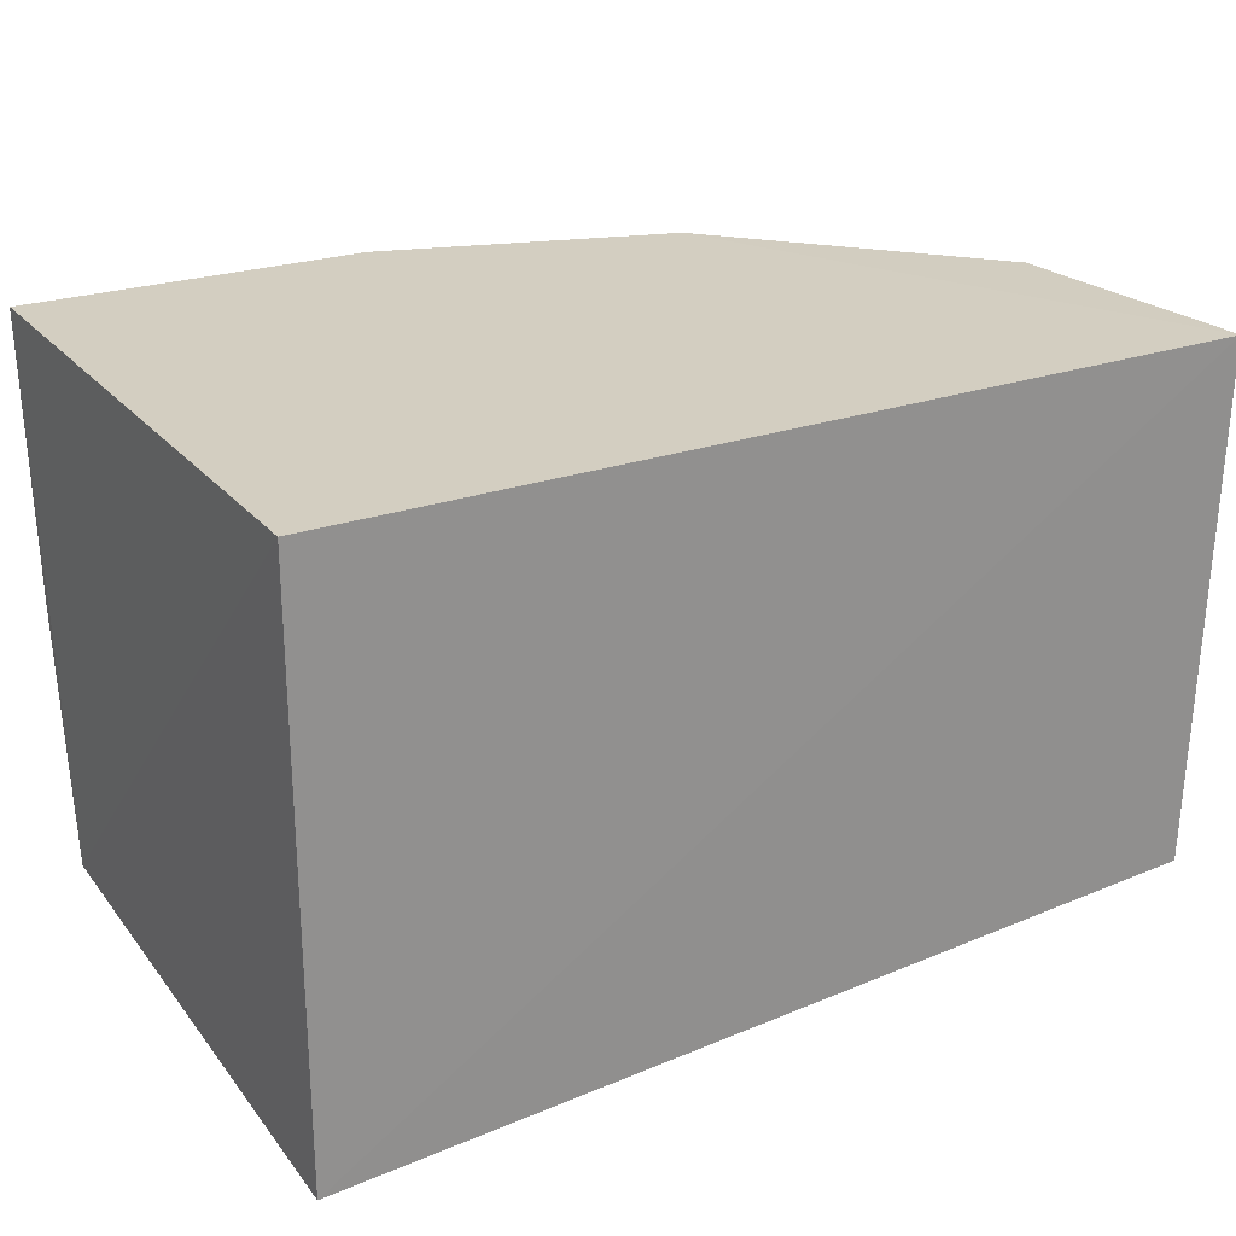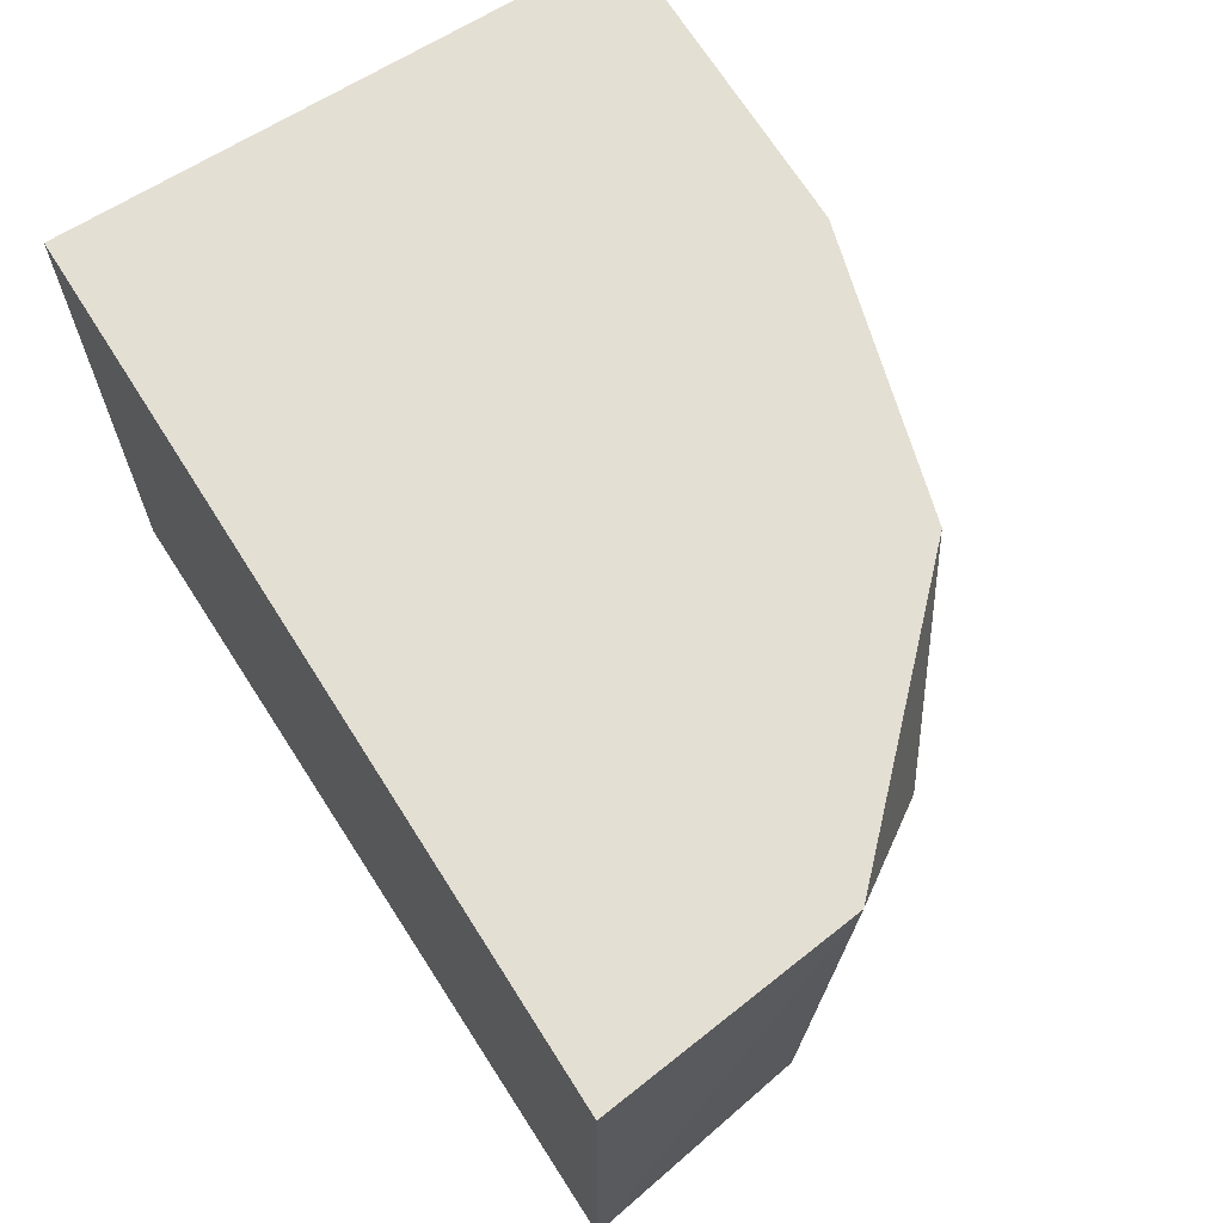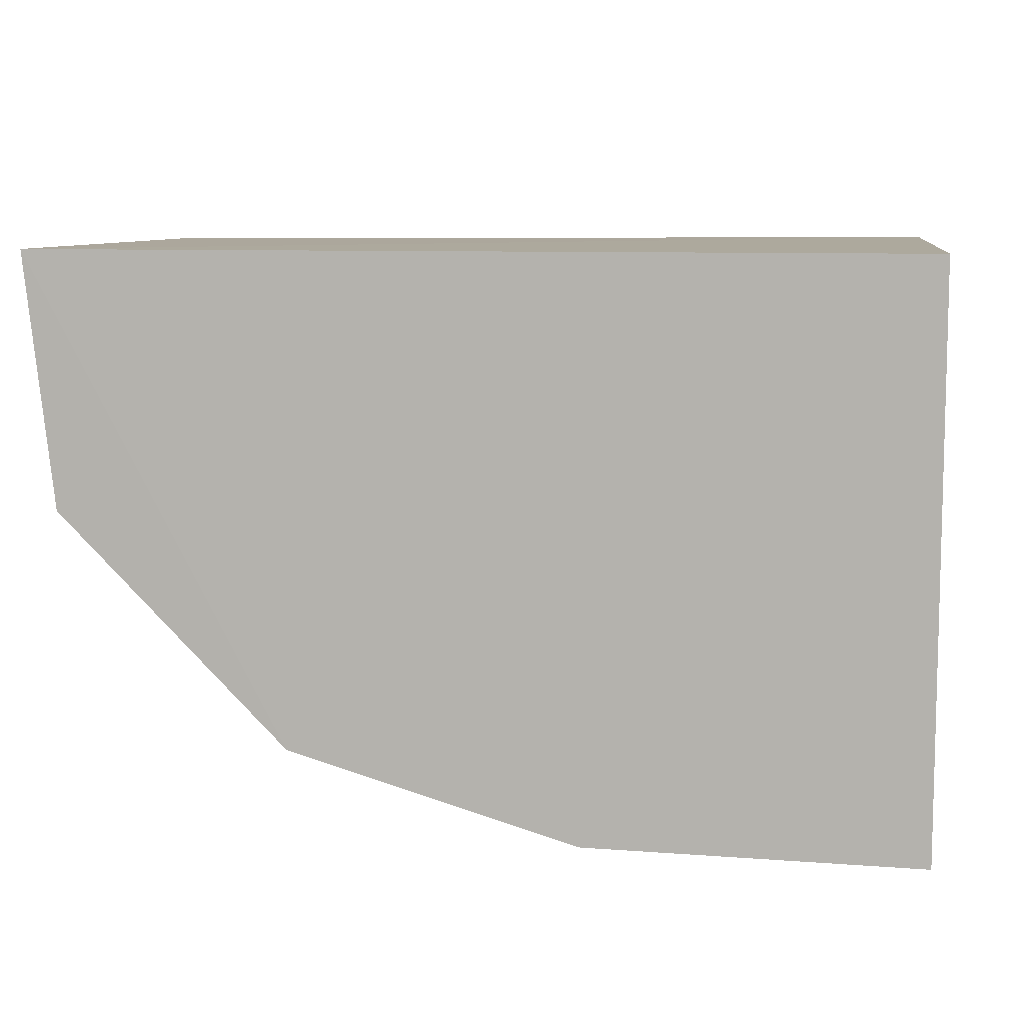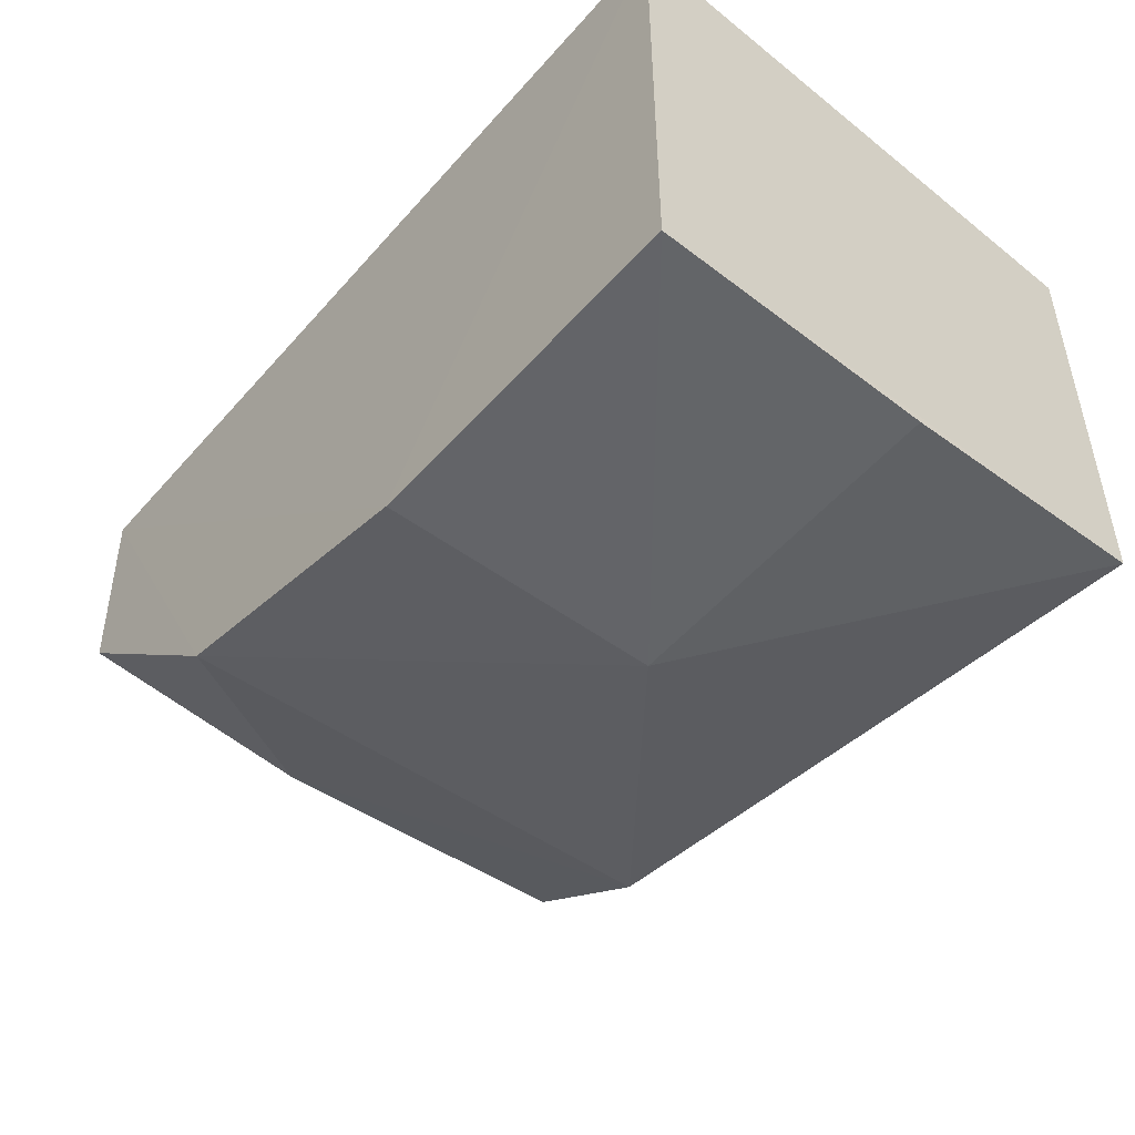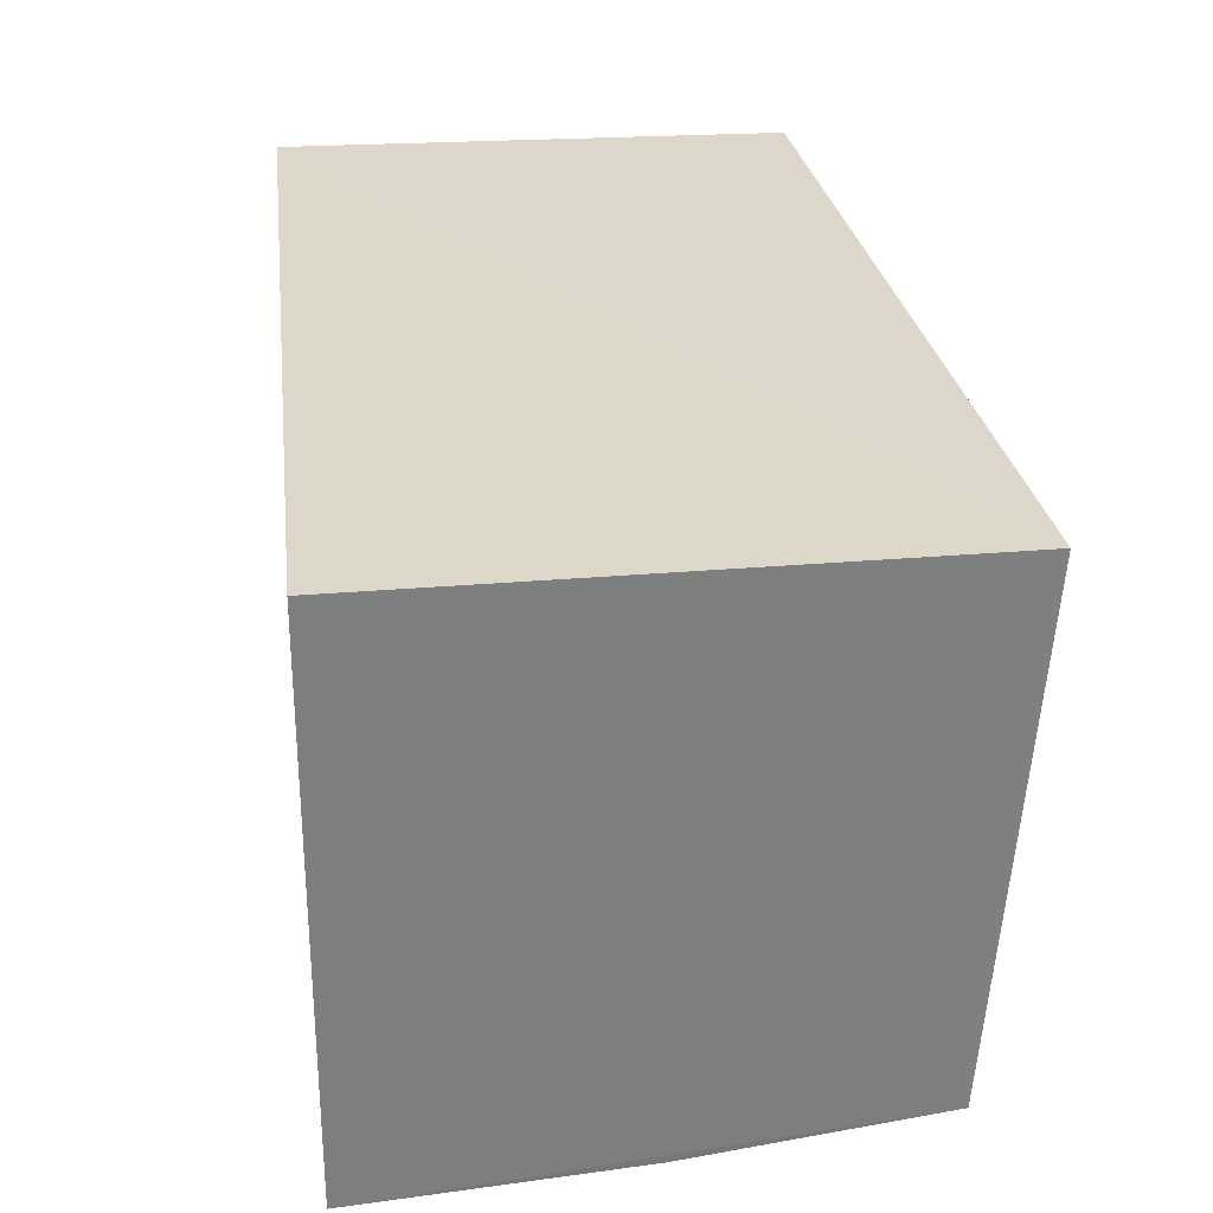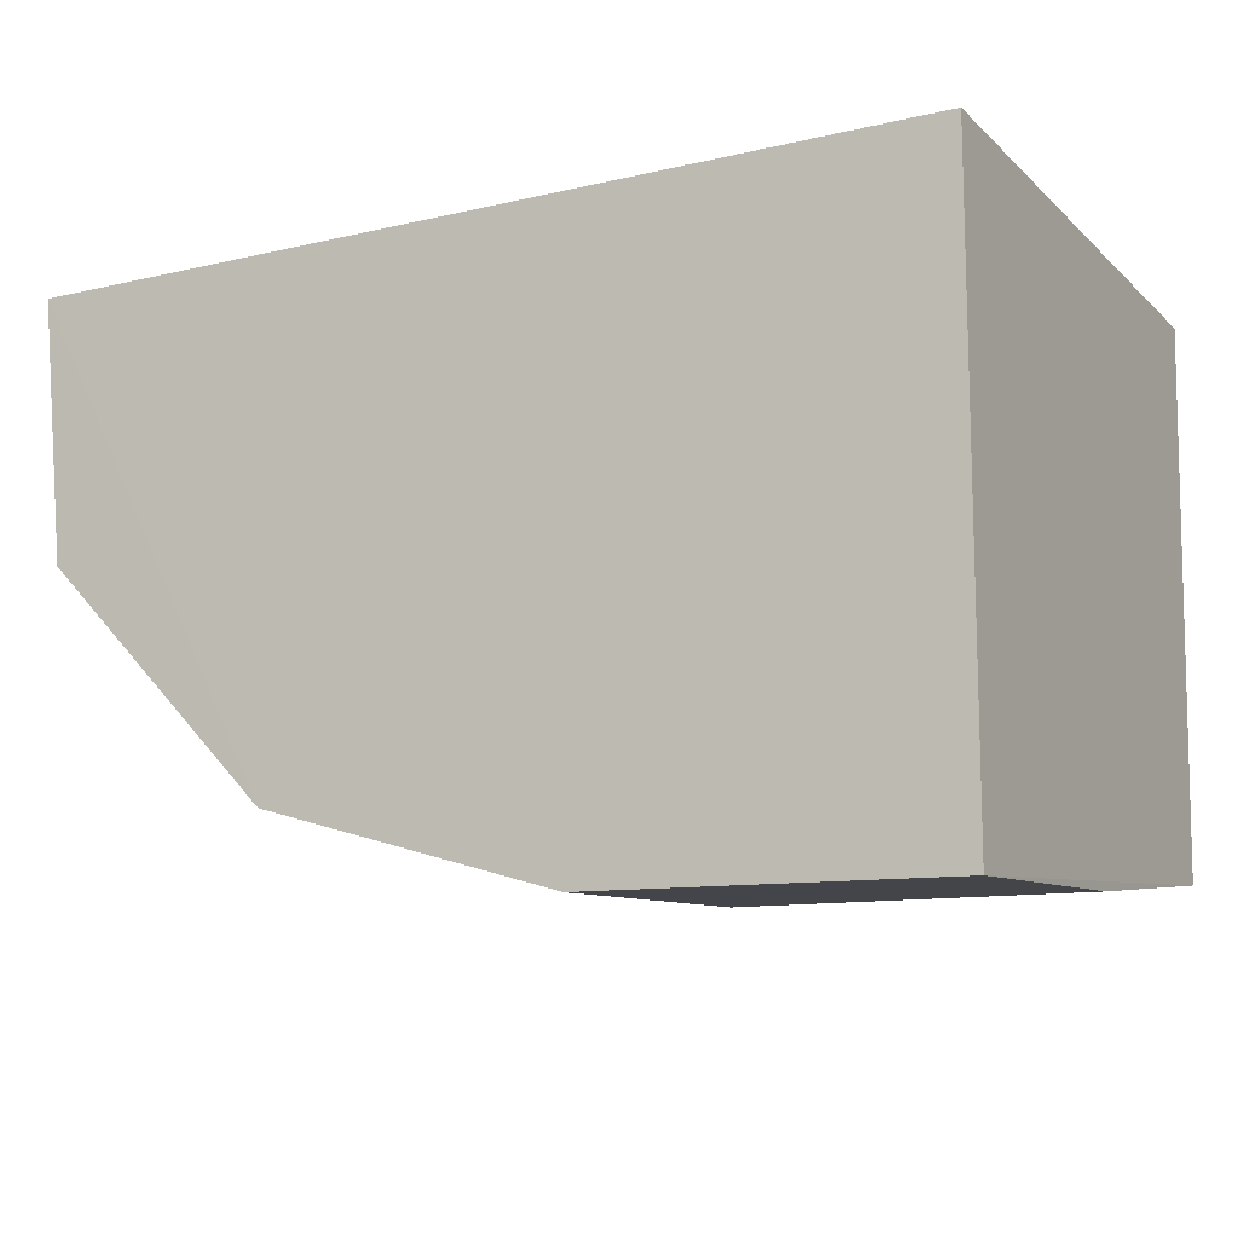
<metadata>
{"format":"obj","ext":"obj","renderer":"f3d","projection":"perspective","resolution":1024,"background":"white","views":[{"elev":24.6,"azim":149.8,"up":"+Z"},{"elev":66.1,"azim":-122.2,"up":"+Z"},{"elev":8.9,"azim":7.8,"up":"+Y"},{"elev":-54.5,"azim":49.5,"up":"+Y"},{"elev":30.9,"azim":83.1,"up":"+Y"},{"elev":-13.1,"azim":28.1,"up":"+Y"}]}
</metadata>
<code>
v -0.04147 0.003088 0.01147
v -0.04147 -0.007852 0.01157
v -0.04147 0.003089 0.0008913
v -0.05789 0.003024 0.001843
v -0.05808 0.003096 0.01146
v -0.04146 -0.006873 0.001567
v -0.04781 -0.007708 0.01158
v -0.05304 -0.005279 0.001921
v -0.0477 -0.007378 0.006267
v -0.05755 -0.001707 0.01148
v -0.04147 -0.007489 0.006298
v -0.05326 -0.006084 0.01155
v -0.05725 -0.001408 0.002166
v -0.05542 -0.003873 0.002051
v -0.05567 -0.004355 0.007959
f 5 1 3
f 5 3 4
f 6 1 2
f 6 3 1
f 7 2 1
f 7 1 5
f 8 4 3
f 8 3 6
f 9 2 7
f 9 8 6
f 10 5 4
f 11 9 6
f 11 6 2
f 11 2 9
f 12 9 7
f 12 8 9
f 12 7 5
f 12 5 10
f 13 10 4
f 14 13 4
f 14 4 8
f 15 14 8
f 15 8 12
f 15 12 10
f 15 10 13
f 15 13 14

</code>
